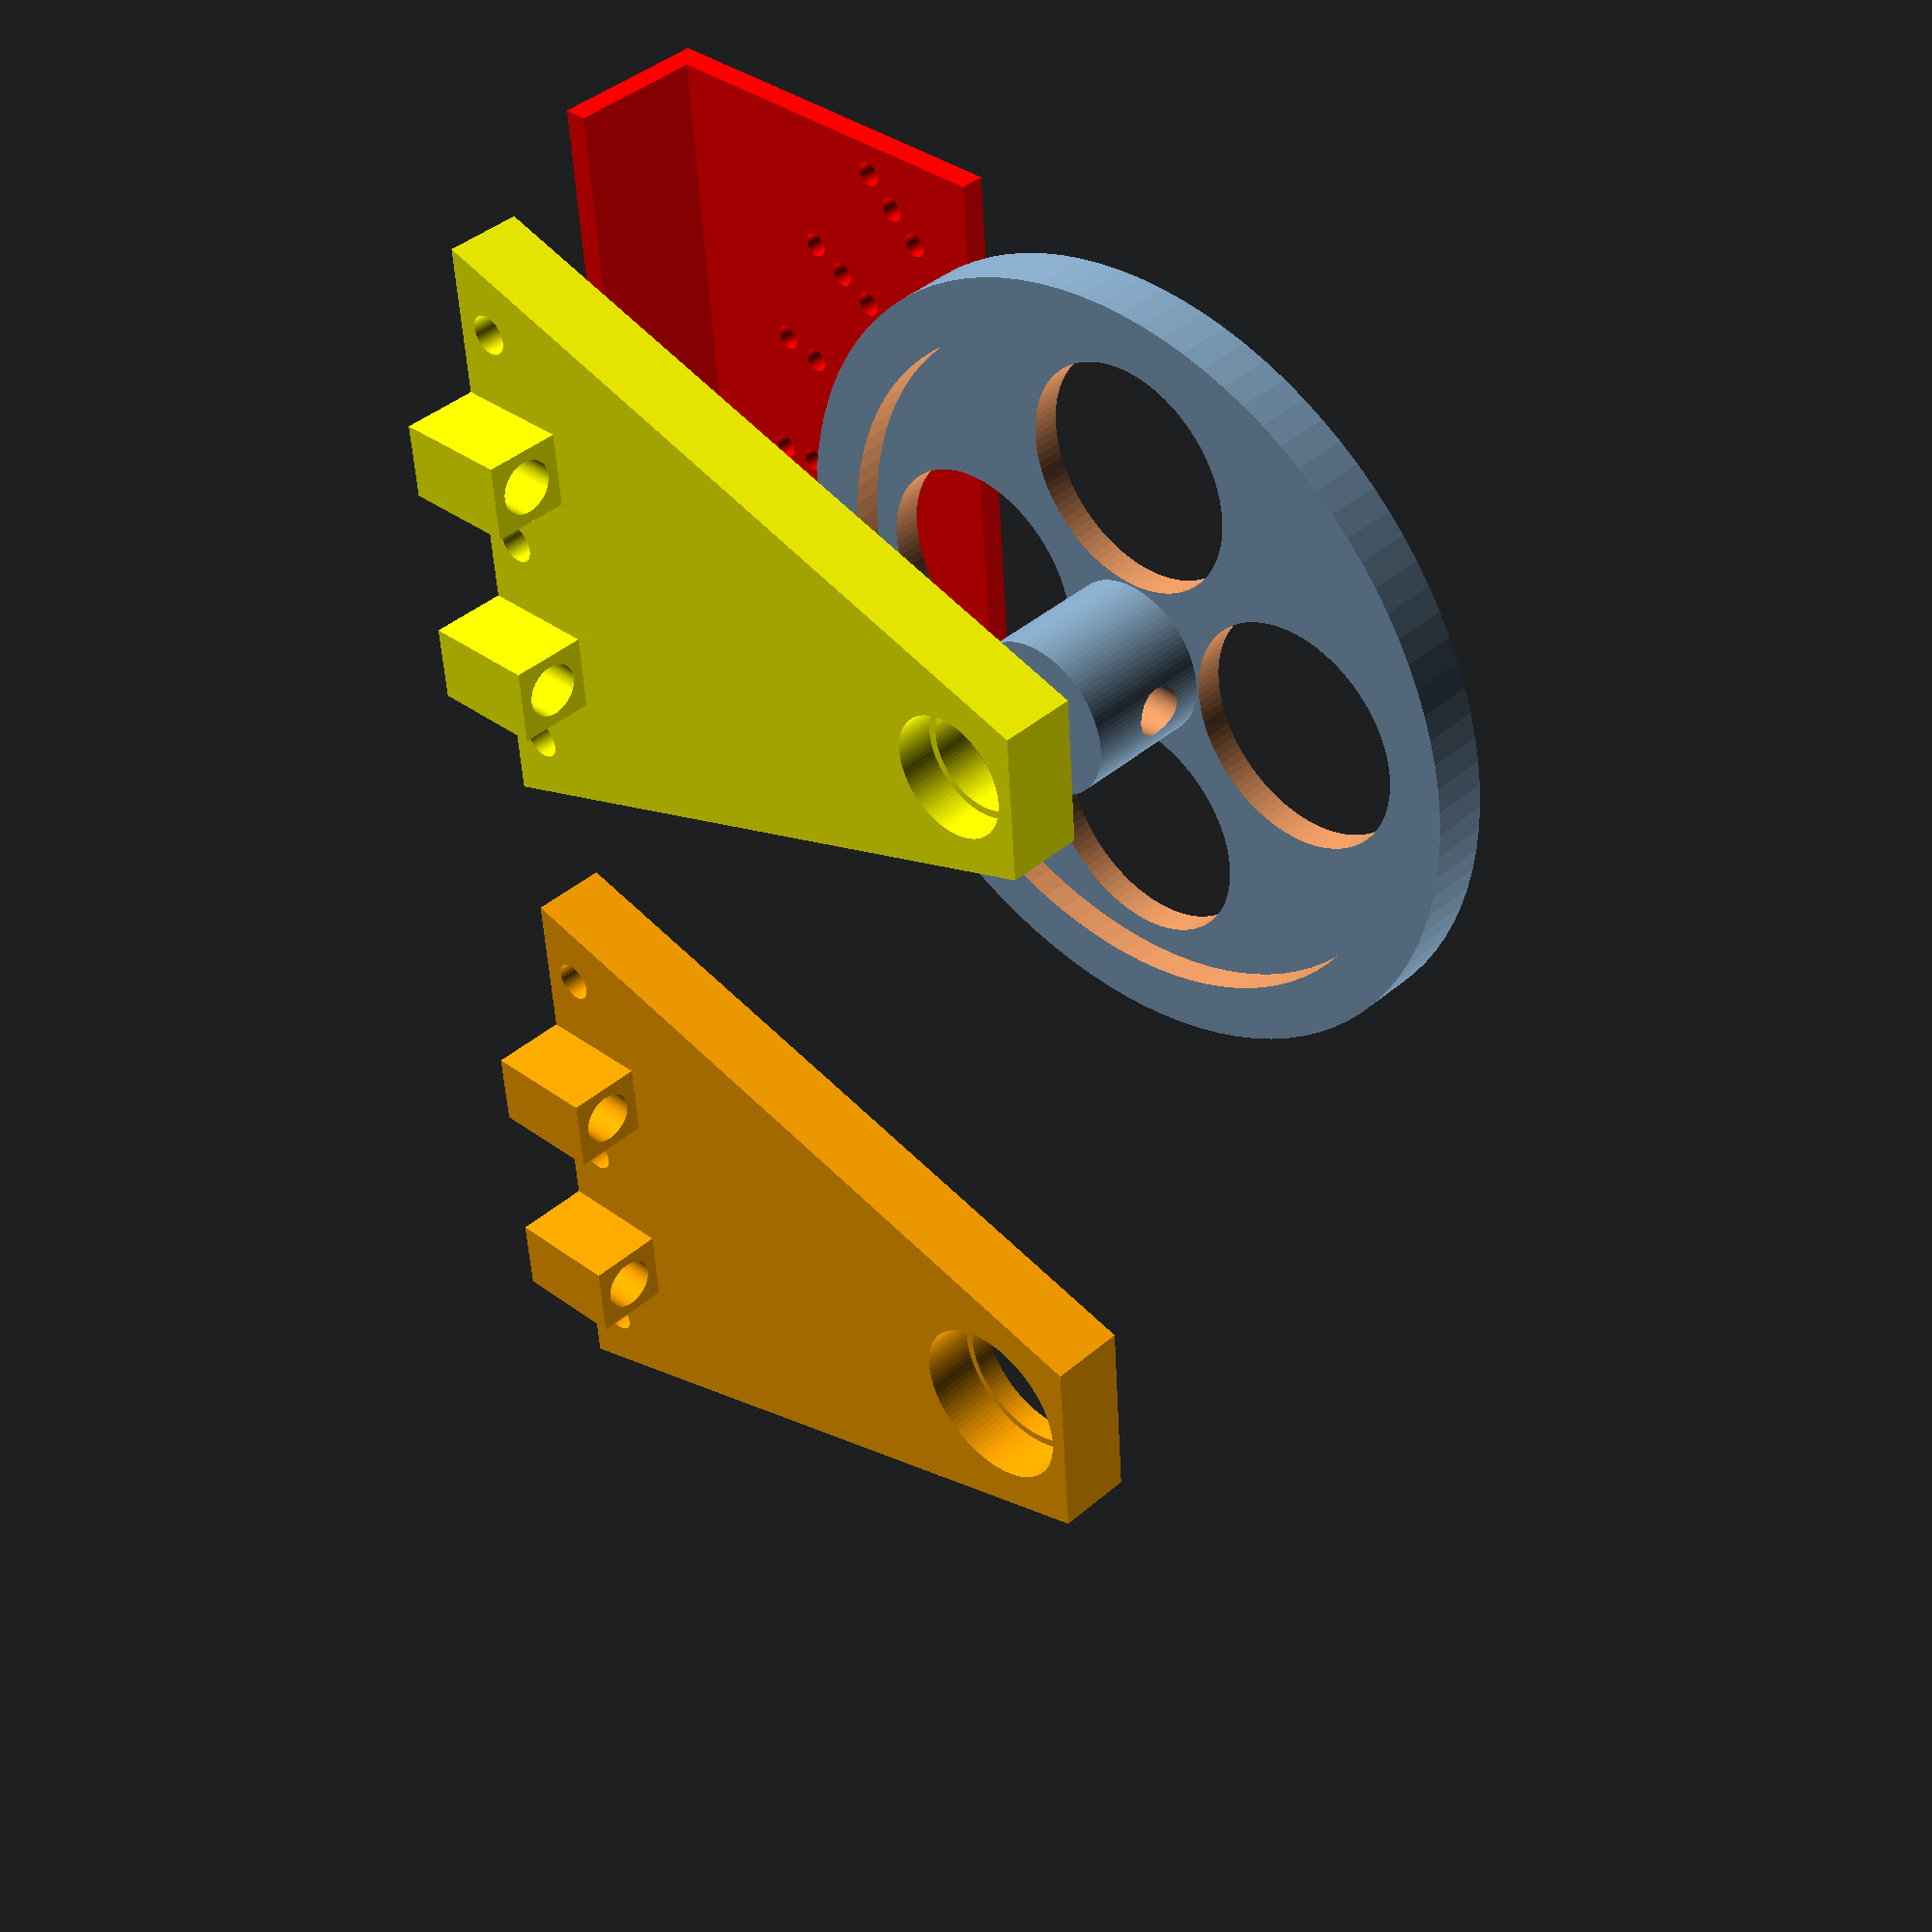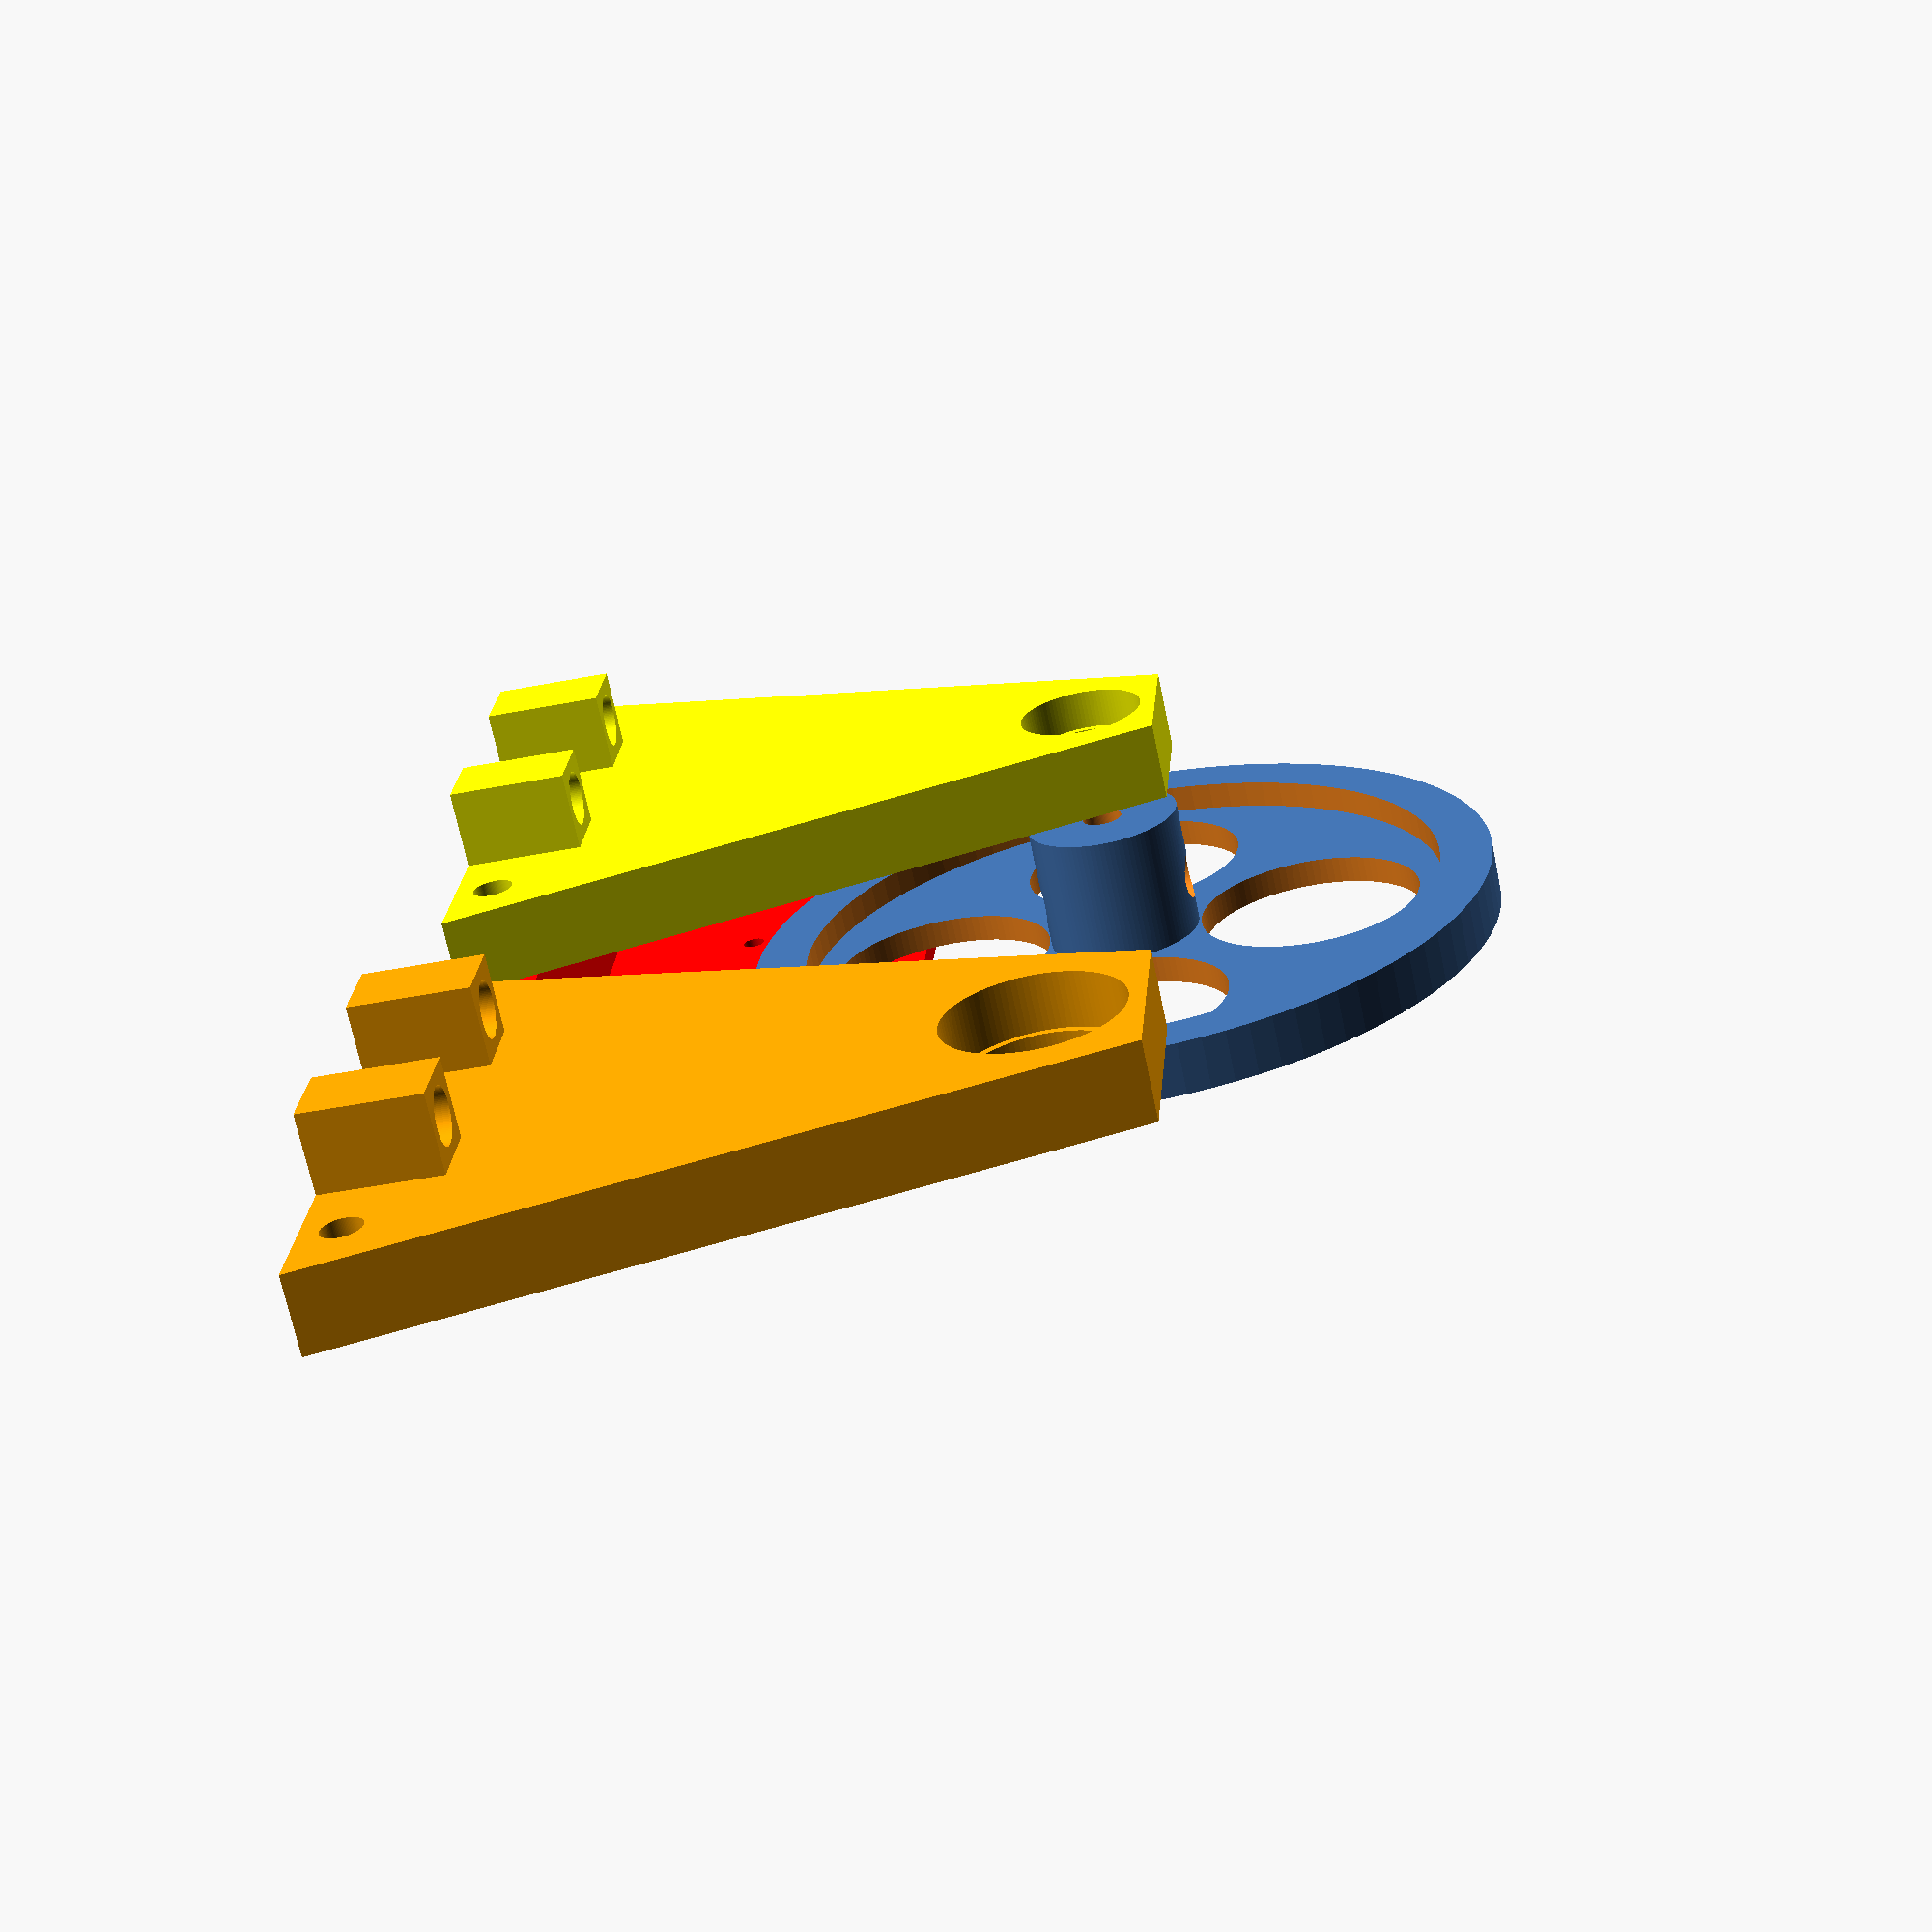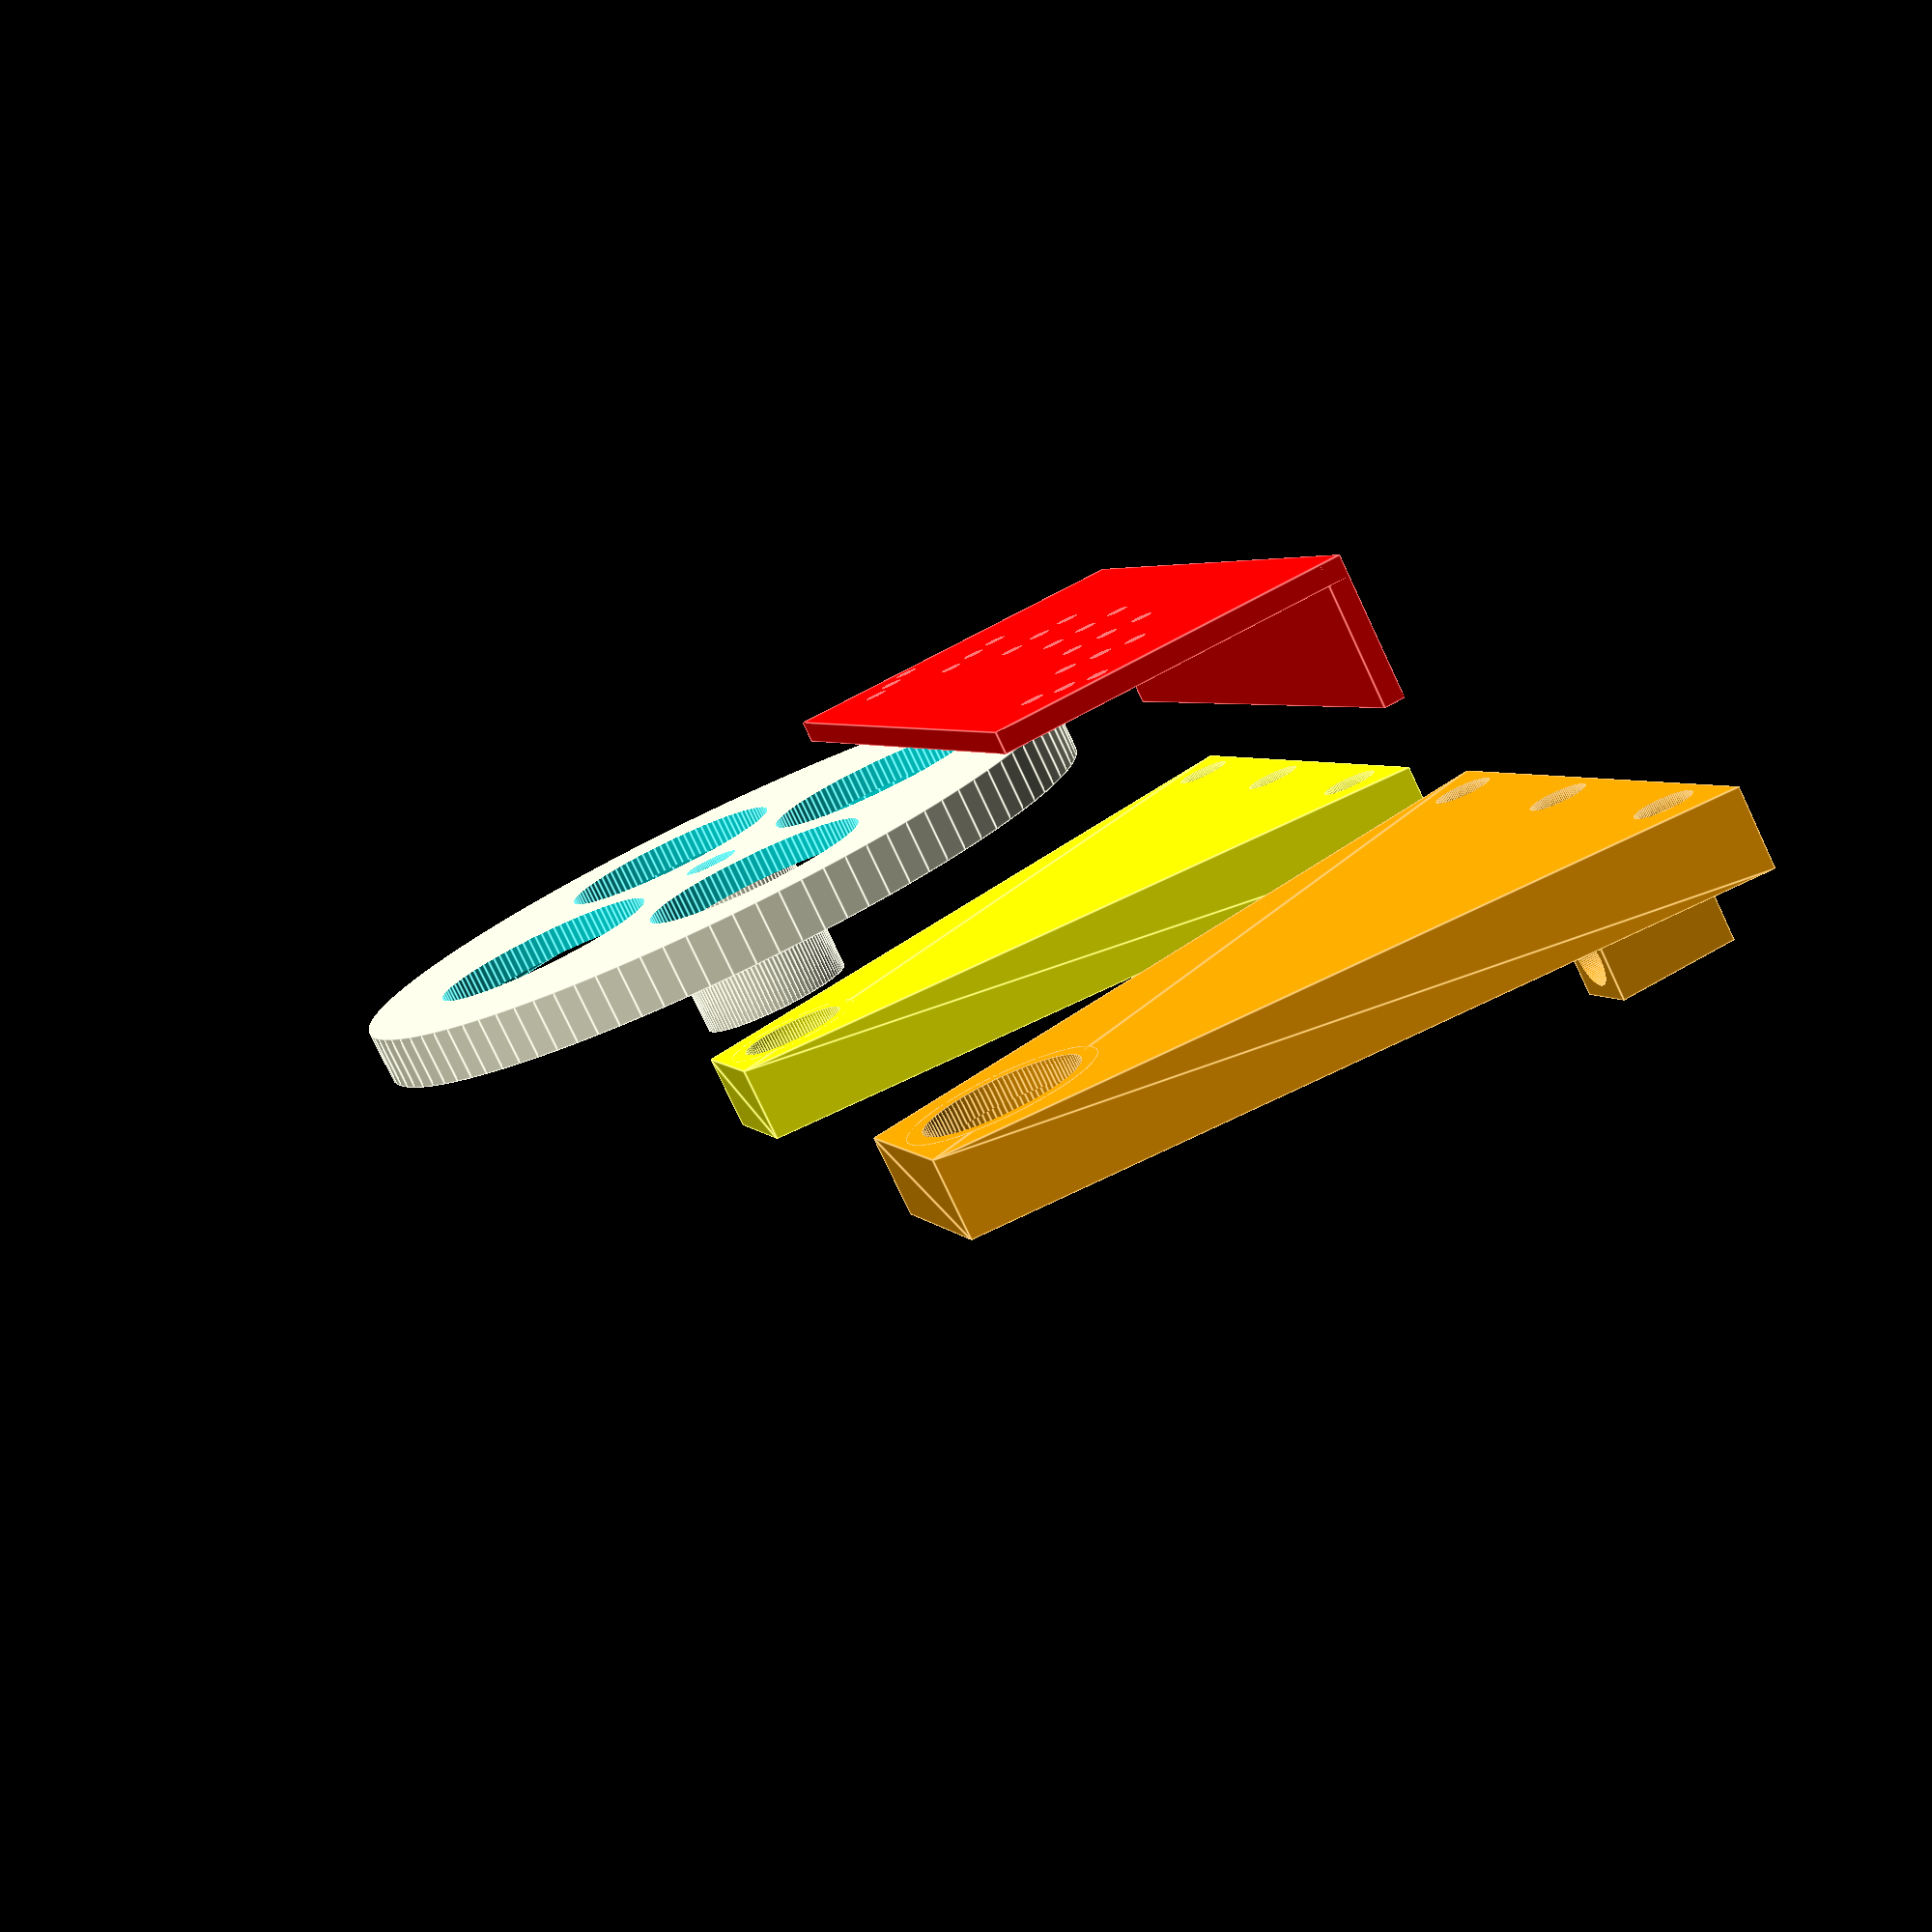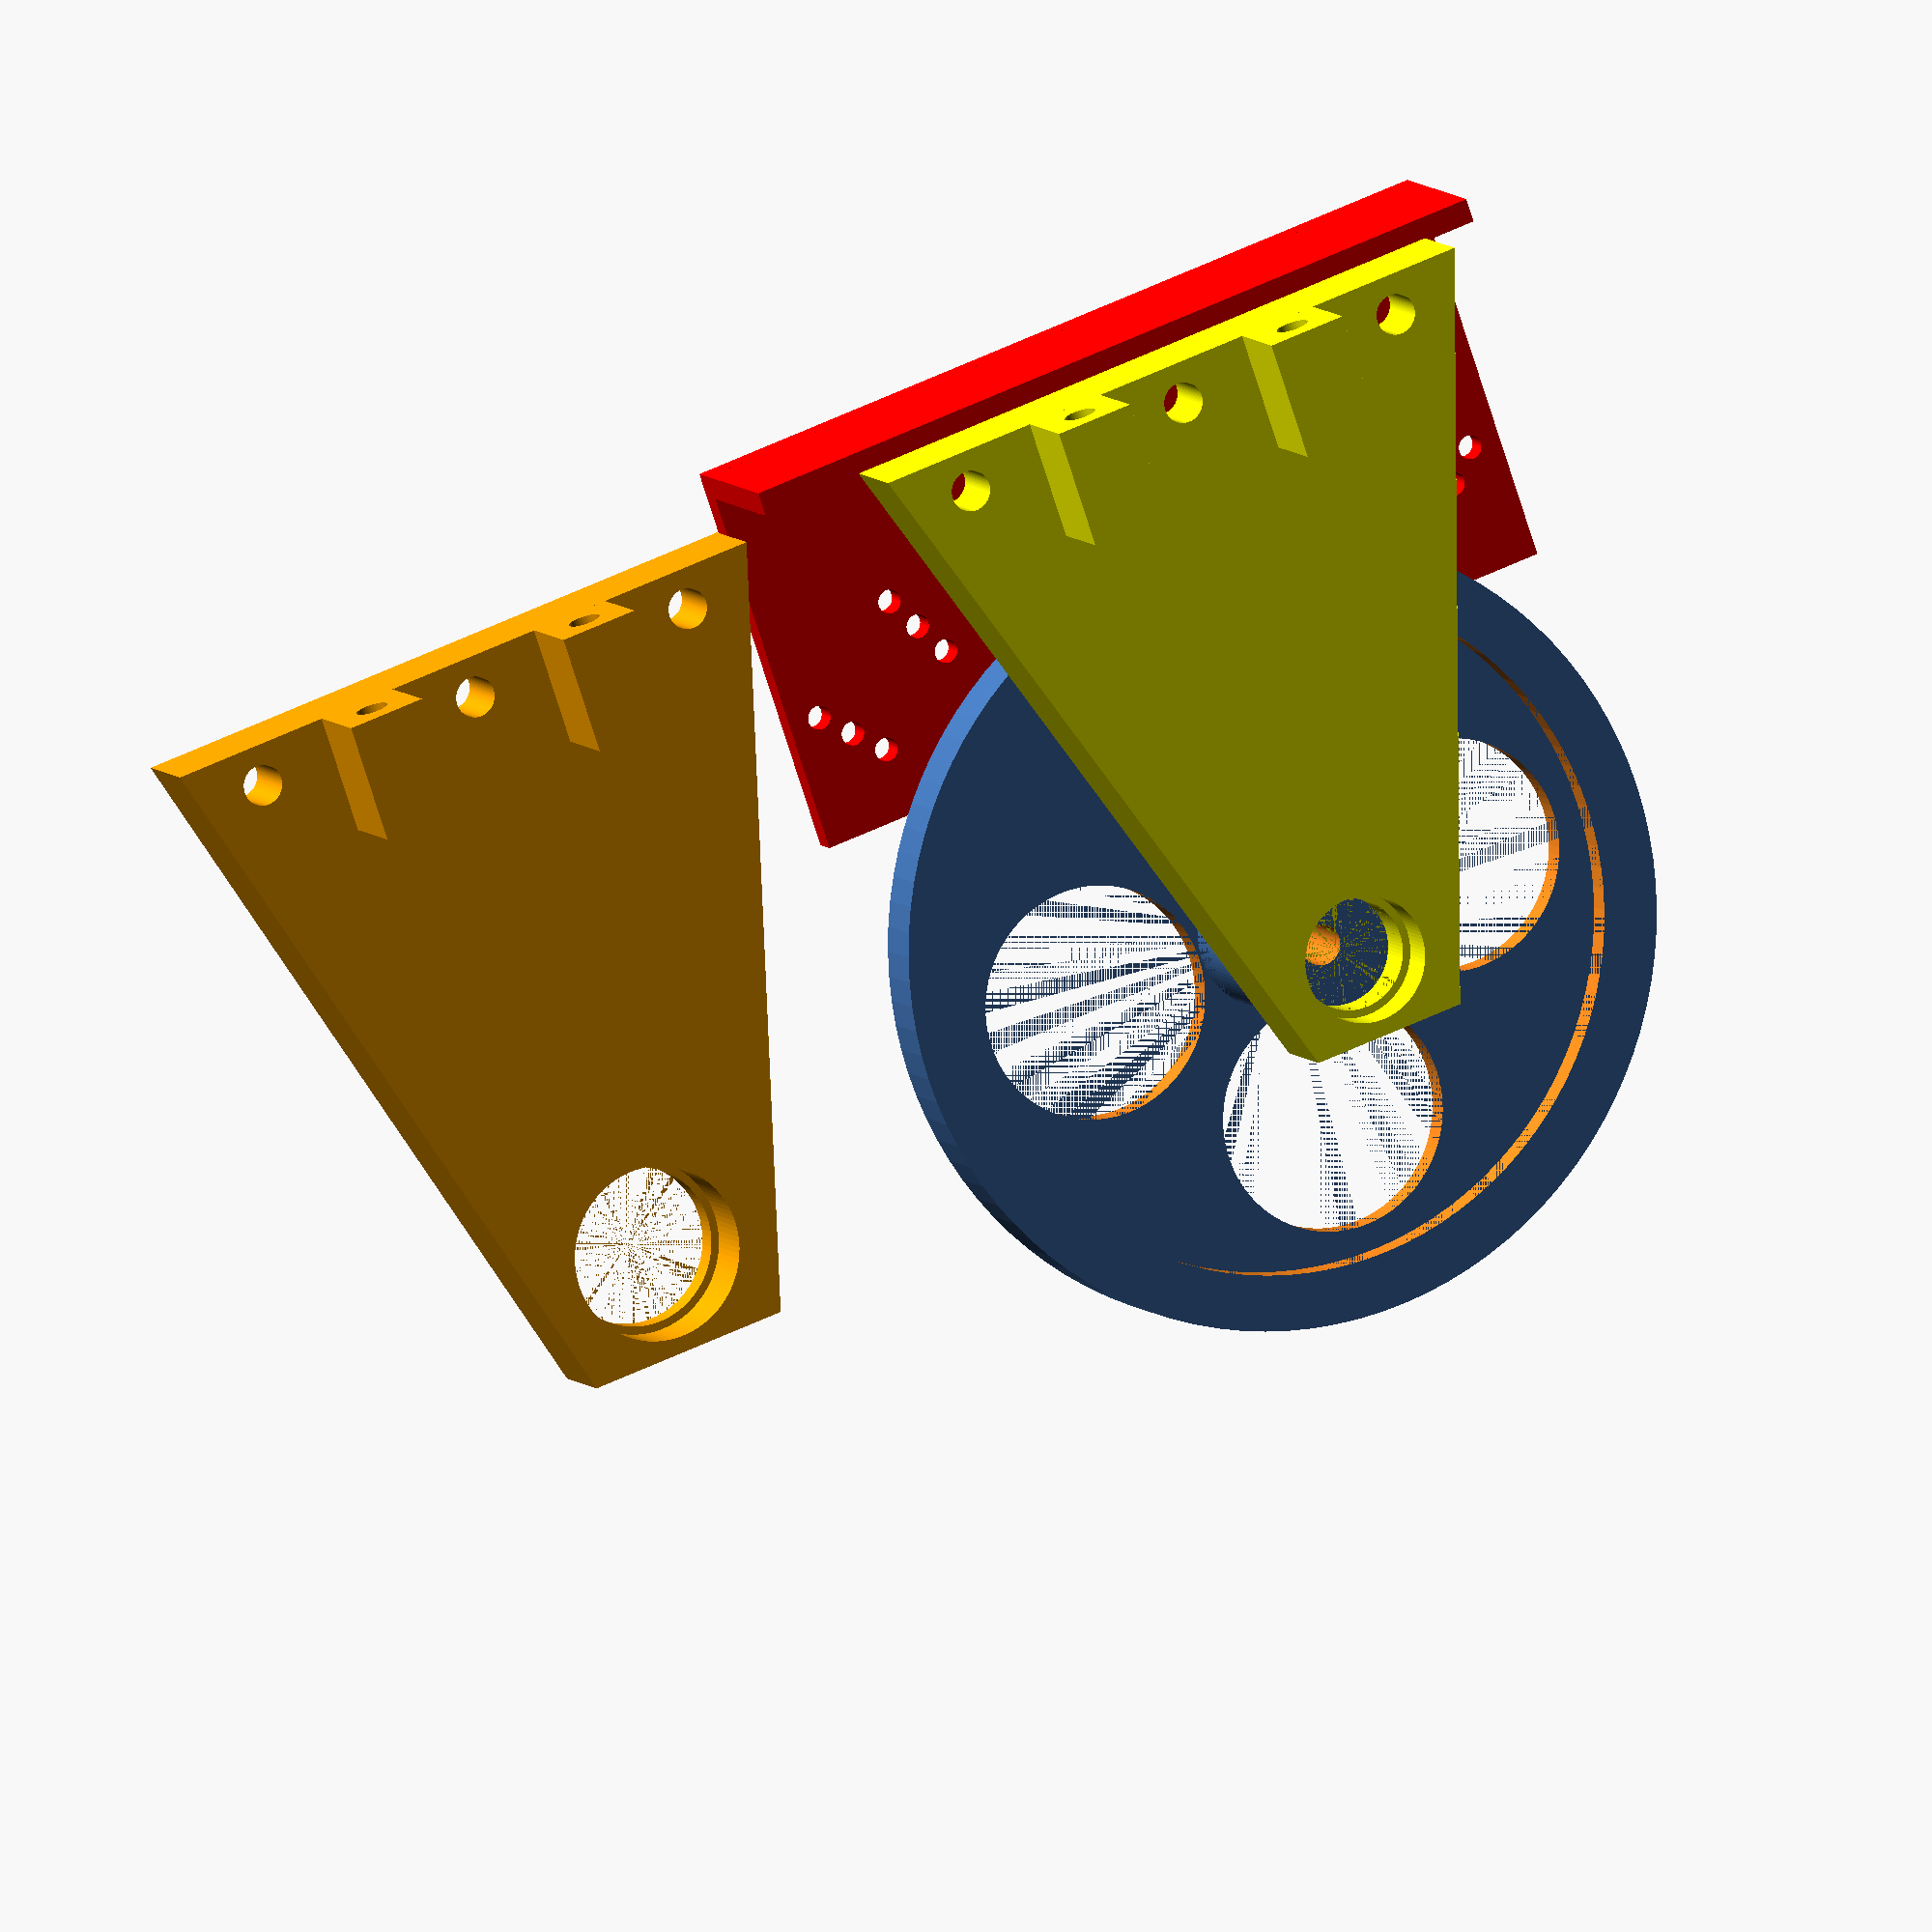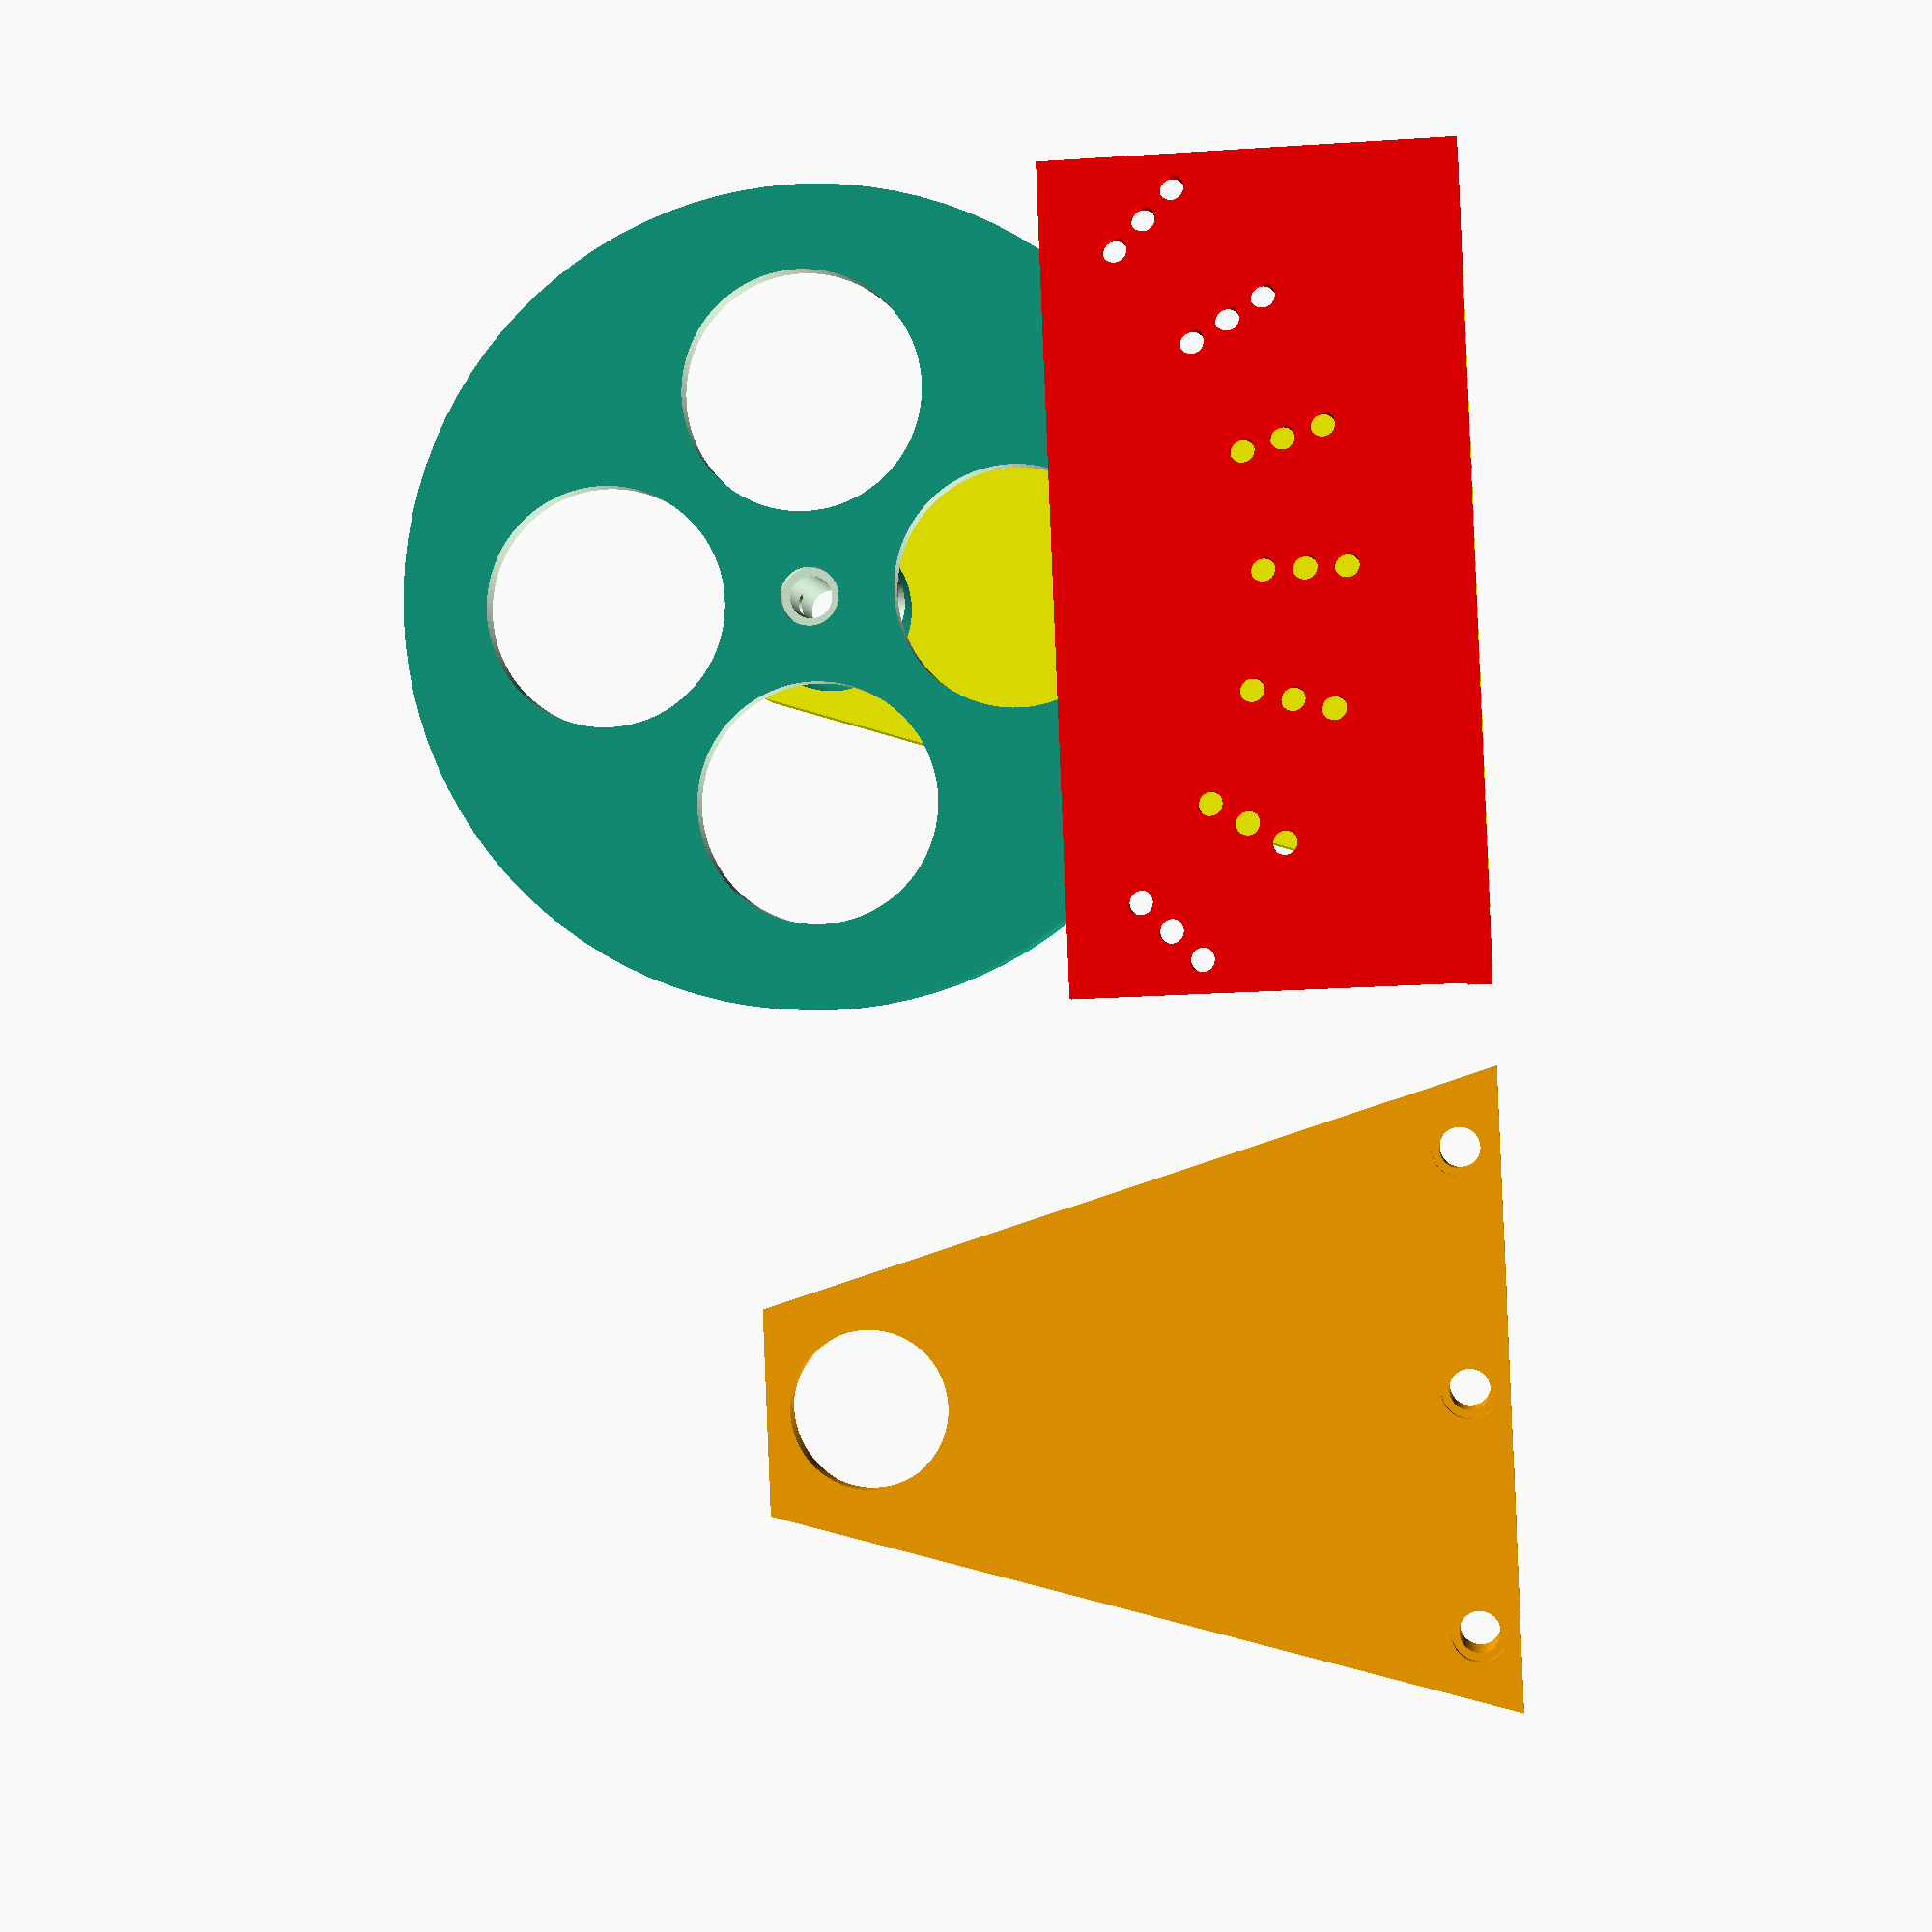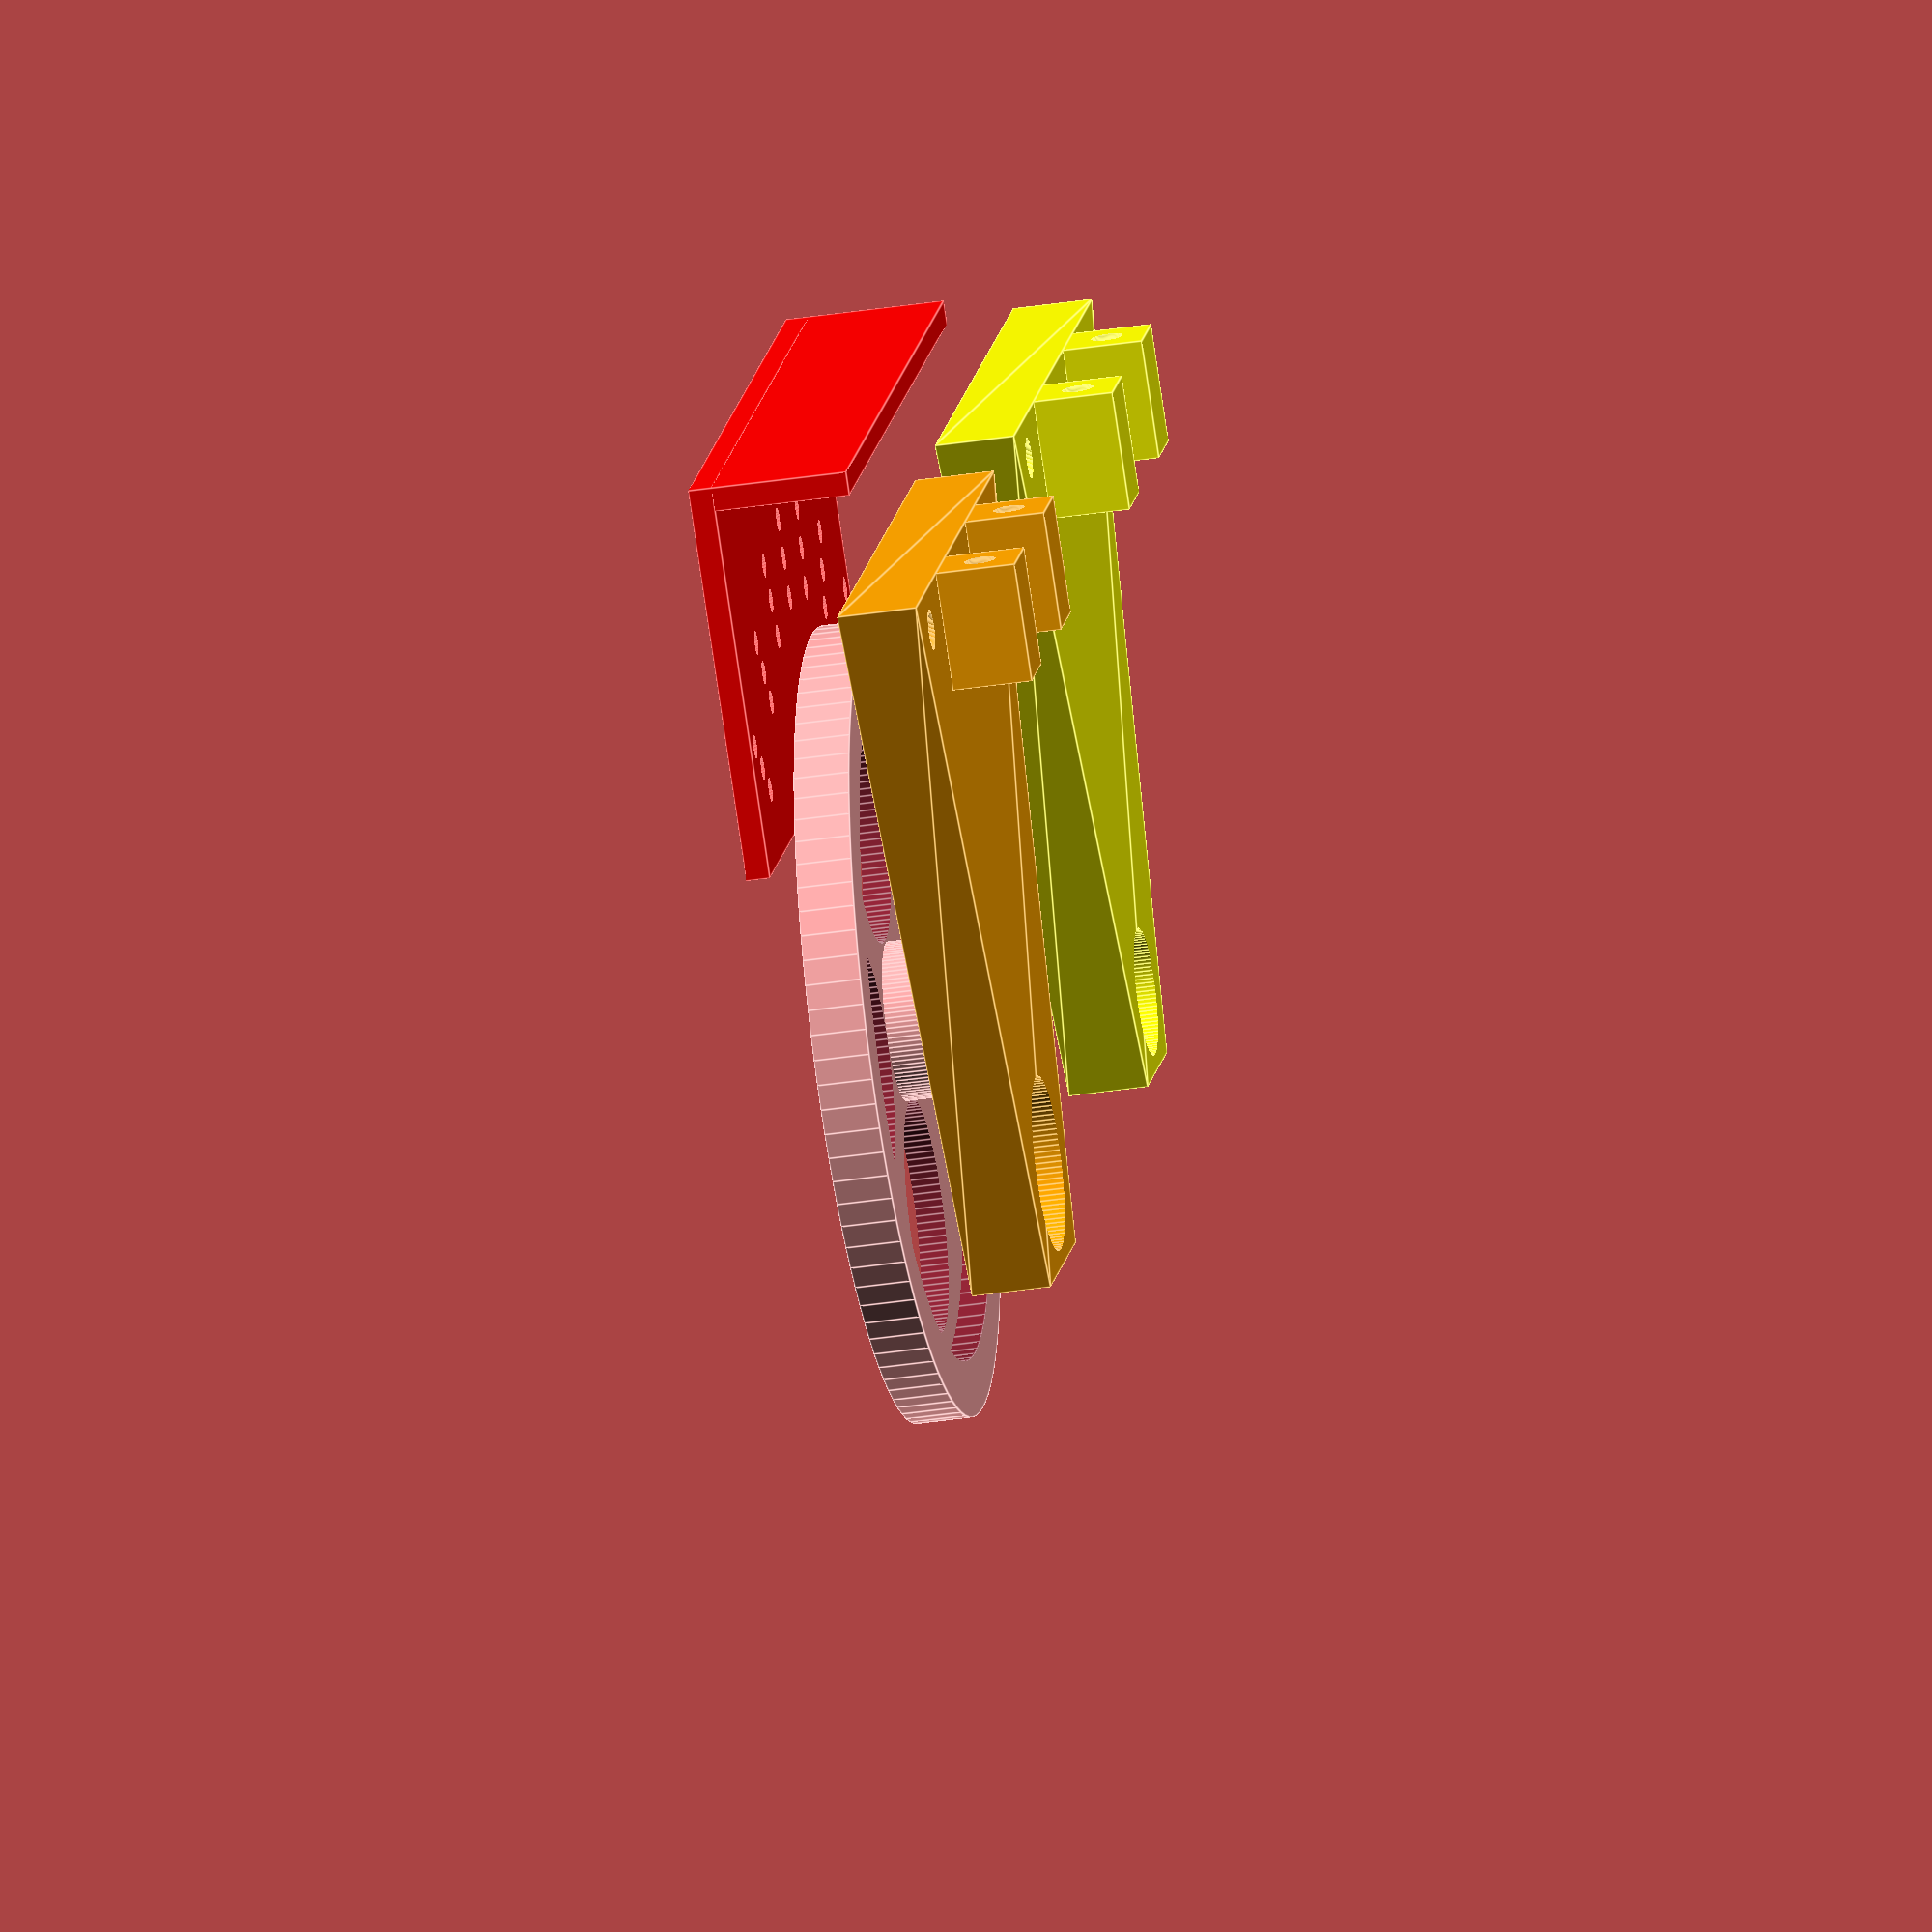
<openscad>
// disc.scad
// a press-fit circular mount for rotating magnetic media

// quarter inch tape is 6.35mm

drum_width = 7; // the drum-style surface width
disc_width = 7;  // the disc-style surface width
diameter = 100;  // diamter of the whole thing
num_cutouts = 4; // the number of circular cutouts
cutout_spacing = 6; // distance between cutouts
press_fit_tol = 0.3;
axle_dia = 4.98 + press_fit_tol / 2 ;  // 4.98 as measured

hub_dia = 20;
hub_height = 20;

// precision-related
eps = 0.01;
$fn = 100;

module body()
{
    translate([0,0,drum_width/4])
    cylinder(h = drum_width/2, r = diameter/2-1, center = true);

    // the outer ring
    difference() {
        translate([0,0,drum_width/2])
            cylinder(h = drum_width, r = diameter/2, center = true);
        translate([0,0,drum_width/2+eps])
            cylinder(h=drum_width, r=diameter/2-disc_width, center=true);
    }
}

module cutouts() {
    // soh cah toa
    // sin(360/count/2) = half_side / diameter/4
    half_side = sin(360/num_cutouts/2) * diameter/4;
    cutout_dia = 2*half_side - cutout_spacing;

    for( rot = [0 : 360/num_cutouts : 360])
        rotate([0, 0, rot])
        translate([diameter/4, 0, -eps])
        cylinder(h=drum_width*2, r=cutout_dia/2, center=true);
}

module hub_set_screws() {
    // both of these are from the TC560 handle project
    set_screw_dia = 2.6; // press fit for M3 screw
    set_screw_head_clr = 6.2;  // clearance for the head of the M3 screw
    translate([0, 0, hub_height / 2])
        rotate([90, 0, 0])
            cylinder(h=hub_dia*4, r=set_screw_dia/2, center=true);
    translate([0, hub_dia/2, hub_height / 2])
        rotate([90, 0, 0])
            cylinder(h=hub_dia/2, r=set_screw_head_clr/2, center=true);
    translate([0, -hub_dia/2, hub_height / 2])
        rotate([90, 0, 0])
            cylinder(h=hub_dia/2, r=set_screw_head_clr/2, center=true);
}

module inner_hub() {
    difference() {
        translate([0,0,hub_height/2])
            cylinder(h=hub_height, r=hub_dia/2, center = true);
        hub_set_screws();
    }
}
module press_fit_fix() {
    // widen the bottom to avoid elephant foot
    cylinder(h=3, r=(axle_dia/2)+1, center=true);
}

module disc() {
    difference() {
        union() {
            difference() {
                body();
                cutouts();
            }
            inner_hub();
        }

        // the center axle hole
        translate([0,0,-drum_width/2])
            cylinder(h=drum_width*400 + 2*eps, r=axle_dia/2, center=true);

        press_fit_fix();
    }
}

module head_mount_holes(gap = 4, sweep = 15) {
    for (i=[0:6]) {
        rotate([0, 0, i*sweep-90-45])
        translate([diameter/2 + gap, 0, 0])
        //cube(5, center=true);
        cylinder(10, d=3, center=true);
    }
}

module head_mount() {
    translate([-diameter/2, -diameter+20, 0])
        cube([diameter, 3, 20]);
    difference() {
        translate([-diameter/2, -diameter+20, 0])
        cube([diameter, diameter/2, 3]);
        head_mount_holes(gap=5);
        head_mount_holes(gap=10);
        head_mount_holes(gap=15);
    }
}

module mount_block() {
    rotate([-90, 0, 0])
        difference() {
            cube([10, 10, 15],center=false);
            translate([5, 5, -eps])
                cylinder(15*3, d=4, center=true);
            translate([5, 5, 10])
                cylinder(11, d=7, center=true);
        }
}


// "625" bearing dimensions
// bore/ID = 5.0
// OD = 16.0
// width = 5.0
// "2809" bearing dimensions
// bore/ID = 8.0
// OD = 22.0
// width = 7.0
module stand(bearing_size = "625") {
    module make_stand(b_ID, b_OD, b_w) {
        thickness = 10;
        a = b_OD/2+2;
        b = -diameter/2-30;
        difference() {
            linear_extrude(thickness, center=false)
                polygon([[a,a], [-a,a], [-40, b], [40, b]]);
            cylinder(thickness*3, d=b_OD, center=true);
            translate([0, b+5, -eps]) {
                cylinder(thickness*3, d=axle_dia, center=true);
                press_fit_fix();
            }
            translate([30, b+5, -eps]) {
                cylinder(thickness*3, d=axle_dia, center=true);
                press_fit_fix();
            }
            translate([-30, b+5, -eps]) {
                cylinder(thickness*3, d=axle_dia, center=true);
                press_fit_fix();
            }
        }
        difference() {
            cylinder(thickness-b_w, d=b_OD+2);
            translate([0, 0, -eps])
                cylinder(5+2*eps, d=b_OD-2);
        }
        translate([10, b, thickness+10-eps])
            mount_block();
        translate([-20, b, thickness+10-eps])
            mount_block();
    }

    if( bearing_size == "625") {
        make_stand( 5.0, 16.0, 5.0);
    } else if( bearing_size == "2809") {
        make_stand( 8.0, 22.0, 7.0);
    }
}

translate([0, 0, 5]) {
    disc();
}

translate([0, 0, 30]) {
    color("yellow")
    stand("625");
}

translate([100, 0, 30]) {
    color("orange")
    stand("2809");
}

translate([0, 0, 0]) {
    color("red")
    head_mount();
}

</openscad>
<views>
elev=138.3 azim=265.9 roll=135.9 proj=p view=wireframe
elev=248.2 azim=274.4 roll=168.4 proj=p view=solid
elev=78.8 azim=107.4 roll=205.2 proj=p view=edges
elev=352.6 azim=161.1 roll=338.5 proj=o view=wireframe
elev=181.0 azim=272.3 roll=353.6 proj=p view=solid
elev=218.1 azim=310.0 roll=259.1 proj=o view=edges
</views>
